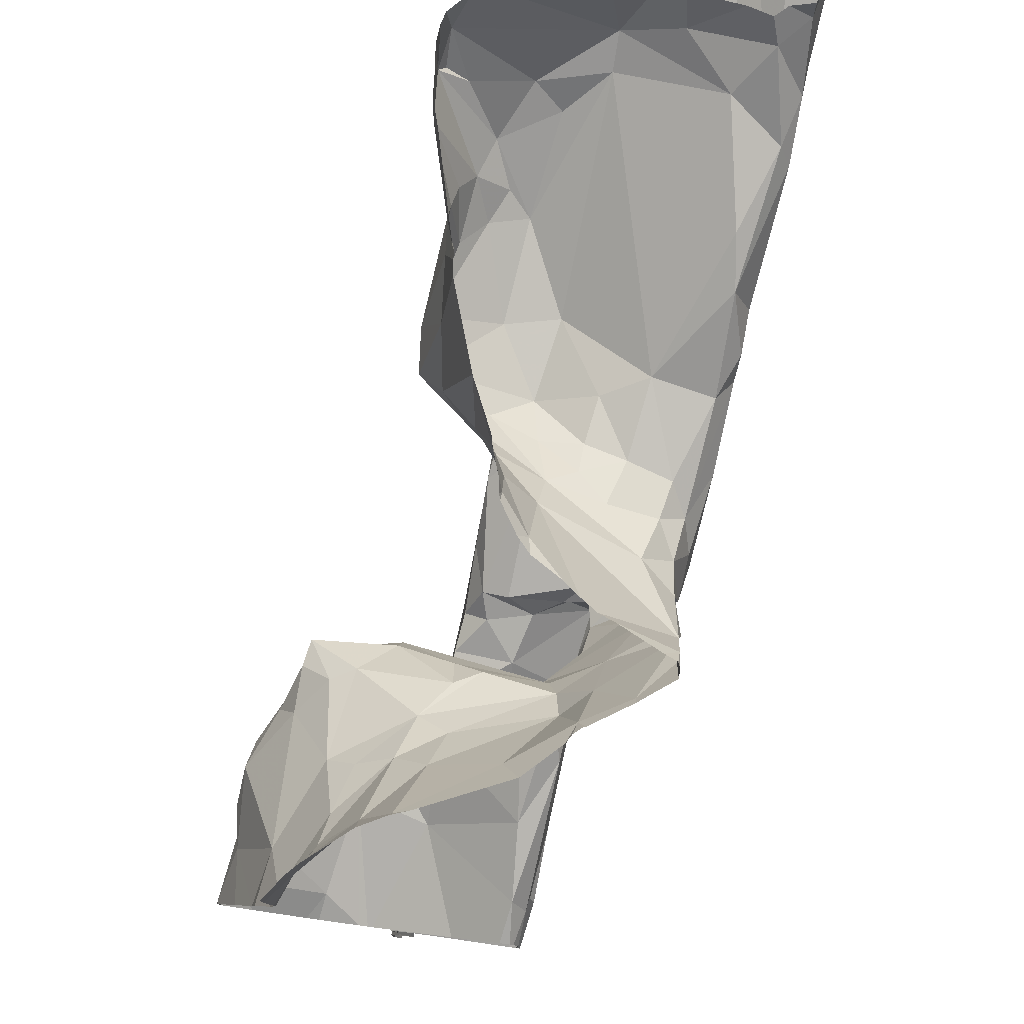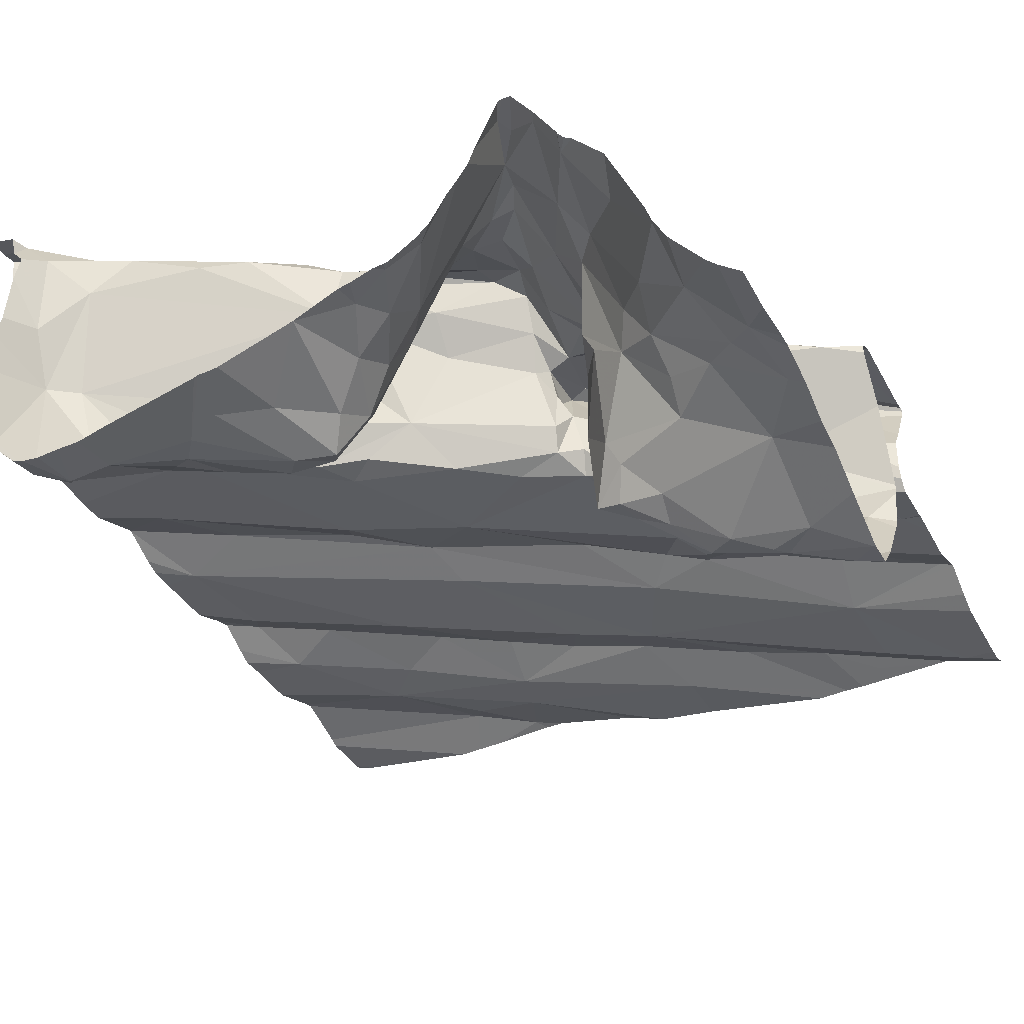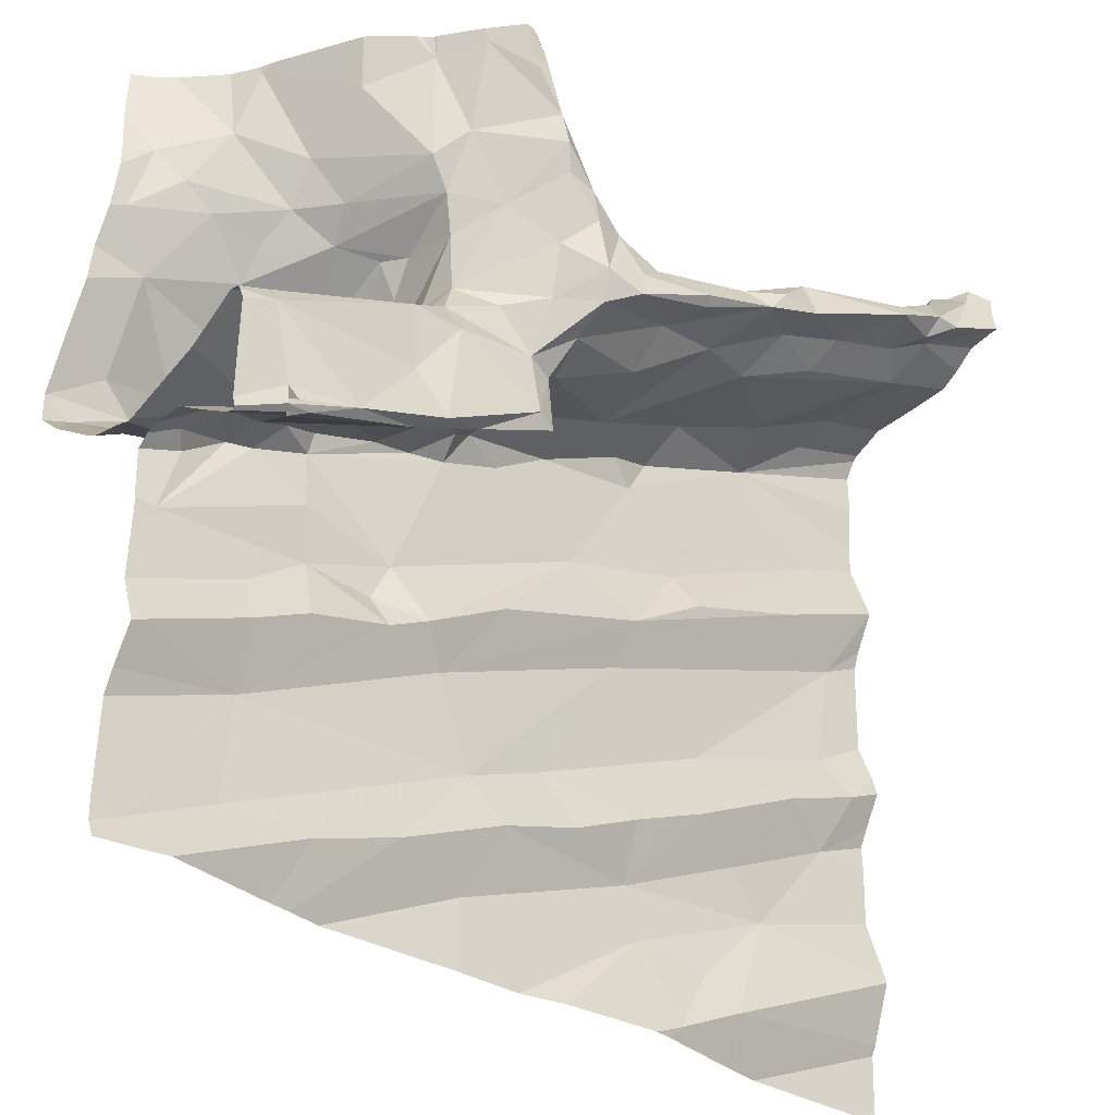
<metadata>
{"format":"obj","ext":"obj","renderer":"f3d","projection":"perspective","resolution":1024,"background":"white","views":[{"elev":78.9,"azim":-82.4,"up":"+Y"},{"elev":-35.3,"azim":-154.3,"up":"+Z"},{"elev":-34.4,"azim":-44.6,"up":"+Y"}]}
</metadata>
<code>
v -39.38 277.9 503.7
v -41.26 277.9 503.6
v -39.38 278.1 503.7
v -39.38 278 503.7
v -41.02 277.9 503.6
v -41.22 277.5 503.5
v -39.38 278.3 503.7
v -39.38 279.4 504.2
v -41.03 277.6 503.6
v -40.49 277.6 503.6
v -41.11 279.4 503.6
v -40.67 277.7 503.6
v -40.04 277.7 503.6
v -41.22 279.4 503.4
v -40.42 277.8 503.7
v -40.3 278 503.6
v -40.24 277.8 503.7
v -40.07 277.8 503.6
v -40.09 277.9 503.7
v -39.4 279.4 504.2
v -40.48 277.9 503.6
v -40.86 277.6 503.6
v -39.97 277.5 503.7
v -41.09 279.4 503.6
v -40.98 277.5 503.6
v -40.57 278.1 503.6
v -41.14 279.4 503.5
v -39.82 277.6 503.7
v -41.15 277.5 503.6
v -40.8 277.5 503.6
v -39.87 277.6 503.7
v -39.7 277.8 503.7
v -40.92 279.4 503.9
v -39.39 277.5 503.7
v -40.25 277.5 503.6
v -40.04 277.5 503.7
v -39.99 277.5 503.7
v -39.79 277.9 503.7
v -39.52 278 503.7
v -39.38 278.3 503.7
v -41.15 278.3 503.8
v -41.19 278.4 503.7
v -39.38 277.5 503.7
v -39.38 277.5 503.7
v -39.38 278.1 503.7
v -41.23 278.4 503.4
v -39.38 278.6 503.7
v -41.23 278.3 503.6
v -39.38 278.2 503.8
v -41.2 278.3 503.6
v -41.25 278.2 503.6
v -41.1 278.4 503.6
v -41.18 278.3 503.9
v -41.19 278.3 503.9
v -41.13 278.3 503.9
v -39.38 278.7 503.8
v -39.38 278.6 503.7
v -41.18 278.3 503.9
v -40.91 279.4 503.9
v -39.38 278.7 503.8
v -39.38 278.5 503.7
v -39.38 278.8 503.7
v -41.16 278.3 503.9
v -41.02 278.3 503.9
v -41.22 278.5 503.9
v -41.04 278.1 503.6
v -39.38 278.7 503.8
v -41.18 278.3 503.9
v -41.2 278.6 503.8
v -41.08 278.4 503.6
v -41.01 278.5 503.5
v -41.13 278.5 503.3
v -41.23 278.6 503.2
v -41.06 278.5 503.6
v -39.38 277.5 503.7
v -39.38 277.8 503.7
v -41.1 278.6 503.2
v -41.29 278.6 503.2
v -41.17 278.9 503.3
v -41.17 278.7 503.2
v -41.01 278.7 503.2
v -41.08 278.7 503.2
v -39.38 277.8 503.7
v -40.56 278.7 503.9
v -40.61 278.7 503.9
v -40.54 278.7 504
v -40.84 278.7 503.8
v -40.79 278.8 503.8
v -40.56 278.8 504.1
v -40.55 278.8 504.1
v -40.61 278.8 504
v -40.53 278.7 503.9
v -40.56 278.6 503.9
v -40.78 278.5 503.8
v -40.7 278.6 503.8
v -40.78 278.5 503.6
v -40.77 278.8 503.7
v -40.81 278.8 503.3
v -40.74 278.8 503.3
v -40.73 278.8 503.4
v -40.79 278.7 503.9
v -40.6 278.5 503.9
v -40.82 278.4 503.9
v -40.88 278.4 503.9
v -40.34 278.8 503.9
v -40.25 278.8 503.8
v -40.6 278.6 503.6
v -40.61 278.6 503.7
v -40.56 278.6 503.7
v -41.04 278 503.6
v -41.04 278.6 503.8
v -40.8 278.7 503.9
v -40.9 278.7 503.9
v -40.55 278.6 503.9
v -40.57 278.7 503.7
v -40.59 278.6 503.8
v -40.55 278.5 503.9
v -40.72 278.4 503.9
v -40.73 278.1 503.6
v -40.89 278.5 503.9
v -40.93 278.5 503.7
v -40.68 278.5 503.6
v -40.69 278.8 503.9
v -40.76 278.8 503.8
v -40.34 278.8 504
v -40.48 278.8 504.1
v -40.88 278.6 503.6
v -40.9 278.6 503.5
v -40.74 278.7 503.6
v -40.9 278.2 503.6
v -40.91 278 503.6
v -41 278.5 503.6
v -40.46 278.6 503.6
v -40.33 278.7 503.7
v -40.08 278.7 503.7
v -40.14 278.8 503.7
v -40.88 278.7 503.3
v -40.95 278.7 503.2
v -40.92 278.3 503.6
v -40.79 278.8 503.3
v -40.73 278.8 503.5
v -40.71 278.8 503.5
v -40.03 278.8 503.7
v -40.09 278.4 503.7
v -40.13 278.3 503.7
v -40.24 278.5 503.7
v -39.96 278.6 503.7
v -40.45 278.2 503.7
v -39.87 278.1 503.7
v -40.64 278.1 503.7
v -40.71 278.3 503.6
v -40.74 278.7 503.5
v -41.01 278.4 503.6
v -41.05 278.4 503.6
v -40.92 278.4 503.6
v -40.75 278.2 503.6
v -40.92 278.5 503.6
v -40.89 278.8 503.3
v -39.78 277.5 503.7
v -40.92 277.5 503.6
v -39.52 278.3 503.7
v -39.46 278.2 503.7
v -39.65 278.1 503.7
v -39.92 278 503.7
v -40.49 277.5 503.6
v -39.47 278.5 503.7
v -40.34 277.5 503.6
v -40.97 277.5 503.6
v -39.53 278.8 503.7
v -39.64 278.6 503.7
v -39.92 278.5 503.7
v -39.73 278.9 503.7
v -41.11 277.5 503.6
v -41.17 279.1 503.4
v -41.26 279 503.4
v -41.23 279.2 503.4
v -39.38 277.6 503.7
v -41.1 279.4 503.6
v -39.38 277.6 503.7
v -41.11 279.2 503.5
v -41.1 279 503.5
v -40.29 278.9 504.1
v -40.11 279 504.1
v -40.89 279.3 503.9
v -40.5 279 504.1
v -40.58 279 504.1
v -40.58 279 504.1
v -40.17 278.9 504
v -40.07 279 504.1
v -40.16 279 504.1
v -40.3 278.9 504.1
v -40.4 278.9 504.1
v -40.63 278.9 504
v -40.73 279.3 504.1
v -40.65 279 504.1
v -40.77 279 503.7
v -40.88 279 503.6
v -40.81 279 503.9
v -40.69 279.2 504.1
v -40.81 279.2 503.9
v -40.83 279.3 504
v -40.78 278.9 503.8
v -40.72 279 504
v -40.76 278.9 503.6
v -40.8 279 503.7
v -39.97 279.1 504.1
v -40.14 279 504
v -40.03 278.9 504
v -40.29 279 503.9
v -40.2 278.9 503.7
v -40.18 279 503.9
v -40.75 279.3 504.1
v -40.34 279 504
v -40.03 278.9 503.8
v -39.99 279 504.1
v -40.67 279.1 504.1
v -40.41 279 503.9
v -40.35 279 503.8
v -40.31 279 503.9
v -40.47 278.9 504.1
v -40.45 279.1 503.8
v -40.42 279 504
v -40.52 279.1 504
v -40.86 279.1 503.9
v -40.98 279.3 503.8
v -40.01 278.9 503.8
v -40.29 279 503.8
v -40.38 279 503.8
v -40.82 278.9 503.4
v -40.79 278.9 503.5
v -40.21 279 503.5
v -40.18 279 503.5
v -40.28 279 503.6
v -40.25 279.1 503.6
v -40.99 279.1 503.6
v -40.99 278.9 503.4
v -40.99 279 503.5
v -40.98 279.1 503.6
v -40.91 279.1 503.7
v -40.01 279.3 503.5
v -40.14 279.2 503.5
v -40.25 279 503.7
v -40.12 279.1 503.5
v -40.08 279 503.5
v -40.48 279.3 503.7
v -40.39 279.3 503.7
v -40.43 279.2 503.7
v -40.33 279.2 503.6
v -40.36 279.1 503.7
v -40.56 279.3 503.8
v -40.27 279.4 503.6
v -40.05 278.9 503.7
v -39.58 277.5 503.7
v -41.18 277.5 503.6
v -39.58 279.2 504.2
v -39.69 279.2 504.2
v -39.53 279.3 504.1
v -39.52 279.2 504.2
v -39.59 279.2 504.2
v -39.85 277.5 503.7
v -39.73 277.5 503.7
v -39.98 279 504.1
v -39.71 279.1 504.2
v -39.82 279.1 504.1
v -39.55 279.2 504.1
v -39.64 279.1 504.1
v -39.79 279 503.8
v -39.61 279.2 504
v -40.87 277.5 503.6
v -39.38 277.5 503.7
v -39.56 279.1 504
v -39.46 279.3 504.2
v -39.85 279 504
v -39.57 279.3 503.5
v -39.64 279.3 503.5
v -39.75 279.3 503.5
v -39.79 279.1 503.6
v -39.84 279 503.7
v -41.21 277.5 503.6
v -39.42 277.5 503.7
v -39.71 279.1 503.6
v -39.49 279.2 503.8
v -39.5 279.3 503.9
v -39.86 279.2 504.1
v -39.59 279.1 503.8
v -39.57 279.1 503.8
v -39.57 279.2 503.8
v -39.79 279 503.6
v -39.86 279 503.6
v -39.92 279 503.5
v -39.6 279.1 503.7
v -39.64 279.1 503.7
v -39.63 279.2 503.5
v -39.63 279.2 503.5
v -39.92 279.2 503.5
v -39.88 279.1 503.5
v -39.83 279.1 503.5
v -41.29 277.7 503.5
v -41.29 277.5 503.5
v -41.29 277.5 503.5
v -41.29 277.9 503.6
v -41.29 277.9 503.6
v -41.29 277.8 503.6
v -41.24 279.4 503.4
v -41.29 278.3 503.7
v -41.29 278.3 503.7
v -41.29 278.4 503.5
v -41.29 278.4 503.4
v -41.29 278.3 503.6
v -41.29 278.3 503.6
v -41.29 278.2 503.6
v -41.29 278.3 503.6
v -41.29 278.2 503.8
v -41.29 278.2 503.9
v -41.29 278.2 503.8
v -41.29 278.4 503.8
v -41.29 278 503.6
v -41.29 278.5 503.8
v -41.29 278.5 503.8
v -41.29 278.2 503.8
v -41.29 278.5 503.8
v -41.29 278.5 503.8
v -41.29 278.5 503.9
v -41.29 278.4 503.4
v -41.29 278.4 503.5
v -41.29 278.2 503.6
v -41.29 278.4 503.5
v -41.29 278.2 503.6
v -41.29 278.4 503.7
v -41.29 278.1 503.6
v -41.29 278.5 503.2
v -41.29 278.5 503.3
v -41.29 278.6 503.2
v -41.29 278.8 503.3
v -41.29 278.7 503.3
v -41.29 278.6 503.2
v -41.29 278.6 503.2
v -41.29 278.9 503.3
v -41.29 279.1 503.4
v -41.29 279 503.4
v -41.29 279.1 503.4
v -41.29 279.3 503.4
v -39.38 278.9 503.7
v -39.38 279 503.7
v -39.38 279.3 504.2
v -39.38 279.3 504.2
v -39.38 279.3 504.2
v -39.38 279.1 503.7
v -39.38 279.1 503.8
v -39.38 279.2 503.9
v -39.38 279.2 504
v -39.38 279.3 504.1
v -39.38 279.2 504.1
v -39.38 279.2 503.8
v -39.38 278.8 503.7
v -39.38 279.1 503.8
v -39.38 279.1 503.8
v -41.24 277.5 503.6
v -41.29 277.5 503.6
v -39.41 277.5 503.7
v -39.73 277.5 503.7
v -40.77 279.4 504.1
v -40.76 279.4 504.1
v -40.9 279.4 503.9
v -40.9 279.4 503.9
v -40.75 279.4 504
v -40.79 279.4 504.1
v -40.83 279.4 504
v -40.69 279.4 503.9
v -40.67 279.4 503.9
v -40.7 279.4 504
v -40.85 279.4 504
v -40.94 279.4 503.9
v -41.01 279.4 503.8
v -40.09 279.4 503.6
v -40.05 279.4 503.6
v -40.6 279.4 503.8
v -40.57 279.4 503.7
v -40.49 279.4 503.7
v -40.5 279.4 503.7
v -40.41 279.4 503.7
v -40.46 279.4 503.7
v -40.27 279.4 503.6
v -40.27 279.4 503.6
v -40.38 279.4 503.7
v -40.27 279.4 503.6
v -40.64 279.4 503.8
v -39.45 279.4 504.2
v -39.46 279.4 504.1
v -39.59 279.4 503.5
v -39.56 279.4 503.5
v -39.49 279.4 504.1
v -39.44 279.4 503.9
v -39.45 279.4 503.8
v -39.46 279.4 503.9
v -39.47 279.4 504.1
v -39.5 279.4 503.6
v -39.51 279.4 503.5
v -39.74 279.4 503.5
v -39.8 279.4 503.5
v -39.63 279.4 503.5
v -40.04 279.4 503.6
v -39.68 279.4 503.5
v -40.03 279.4 503.6
v -41.25 279.4 503.4
v -41.29 279.4 503.4
f 6 5 298
f 353 265 351
f 374 225 373
f 5 2 301
f 9 6 279
f 279 300 358
f 352 265 353
f 9 5 6
f 10 12 269
f 15 17 16
f 21 15 16
f 22 9 254
f 21 9 22
f 15 21 12
f 368 201 367
f 36 13 35
f 15 10 18
f 10 15 12
f 367 212 362
f 167 10 165
f 17 15 18
f 19 17 18
f 12 21 22
f 25 22 29
f 22 25 168
f 269 22 160
f 110 2 5
f 5 9 21
f 366 194 371
f 21 26 5
f 13 18 10
f 179 177 261
f 32 31 28
f 83 28 76
f 32 38 18
f 373 184 33
f 159 23 260
f 372 201 368
f 28 31 23
f 13 31 32
f 179 34 75
f 23 31 13
f 365 184 201
f 18 13 32
f 42 41 305
f 371 194 369
f 309 42 310
f 311 50 312
f 50 48 309
f 42 48 52
f 54 53 55
f 54 58 313
f 351 271 350
f 52 50 51
f 64 63 54
f 313 65 316
f 302 66 317
f 63 53 68
f 63 58 41
f 41 55 63
f 350 271 286
f 55 64 54
f 315 53 320
f 53 54 314
f 58 68 41
f 68 53 41
f 65 69 321
f 370 221 250
f 349 172 348
f 58 54 68
f 55 53 63
f 65 58 64
f 54 63 68
f 58 63 64
f 348 172 344
f 70 42 52
f 71 46 307
f 46 72 73
f 46 71 72
f 74 71 325
f 347 272 345
f 319 74 329
f 369 199 221
f 317 51 330
f 52 48 50
f 346 265 352
f 73 72 77
f 331 78 333
f 324 73 332
f 80 79 334
f 81 79 80
f 78 80 335
f 77 82 80
f 82 81 80
f 78 73 77
f 80 78 77
f 361 179 261
f 85 84 86
f 90 89 91
f 92 84 93
f 95 94 96
f 99 98 100
f 102 101 103
f 104 64 55
f 90 91 85
f 108 107 109
f 110 66 2
f 69 111 74
f 113 112 111
f 114 93 84
f 92 86 84
f 109 115 116
f 117 114 84
f 103 104 118
f 5 26 119
f 103 101 120
f 117 118 95
f 96 94 121
f 96 122 95
f 85 91 123
f 102 117 84
f 85 102 84
f 101 113 120
f 124 123 91
f 90 86 125
f 85 86 90
f 104 55 41
f 113 111 69
f 128 127 129
f 95 116 117
f 130 66 131
f 128 132 127
f 132 74 127
f 118 94 95
f 65 120 113
f 104 103 64
f 111 87 127
f 102 85 101
f 114 116 93
f 109 116 108
f 111 112 87
f 70 104 41
f 41 42 70
f 69 65 113
f 64 120 65
f 103 120 64
f 117 102 118
f 94 118 104
f 104 121 94
f 103 118 102
f 104 70 121
f 112 101 85
f 113 101 112
f 112 88 87
f 85 123 112
f 124 112 123
f 134 133 135
f 107 133 109
f 115 93 116
f 106 134 136
f 86 92 105
f 92 93 115
f 115 109 106
f 92 115 106
f 51 130 139
f 82 77 81
f 99 140 98
f 142 141 100
f 128 98 138
f 135 136 134
f 88 97 129
f 143 136 135
f 145 144 26
f 26 21 145
f 135 133 146
f 147 135 146
f 146 133 107
f 106 109 134
f 144 148 26
f 149 145 16
f 144 147 146
f 149 16 19
f 133 134 109
f 150 26 148
f 16 17 19
f 146 151 150
f 150 148 146
f 122 107 108
f 16 145 21
f 108 95 122
f 142 152 129
f 98 137 138
f 144 146 148
f 129 152 128
f 121 70 153
f 98 152 100
f 81 77 138
f 71 128 138
f 152 98 128
f 71 132 128
f 138 77 72
f 71 138 72
f 152 142 100
f 154 139 155
f 74 111 127
f 154 153 70
f 156 151 130
f 142 129 97
f 157 155 96
f 87 88 129
f 154 155 153
f 155 157 153
f 129 127 87
f 156 119 150
f 122 96 155
f 107 122 155
f 26 150 119
f 150 151 156
f 131 119 130
f 119 156 130
f 151 107 155
f 139 130 151
f 119 131 5
f 110 131 66
f 154 70 52
f 51 139 154
f 154 52 51
f 158 81 137
f 138 137 81
f 121 157 96
f 114 117 116
f 95 108 116
f 155 139 151
f 124 88 112
f 105 92 106
f 51 66 130
f 140 137 98
f 157 121 153
f 107 151 146
f 110 5 131
f 74 132 71
f 162 161 163
f 170 169 171
f 144 171 147
f 169 172 147
f 360 44 280
f 364 184 365
f 363 194 366
f 67 170 60
f 170 166 56
f 135 147 172
f 49 39 45
f 166 149 161
f 358 300 359
f 164 38 163
f 163 39 162
f 39 32 1
f 144 145 166
f 61 161 7
f 163 161 149
f 164 163 149
f 161 162 40
f 170 171 144
f 166 170 144
f 147 171 169
f 164 18 38
f 19 18 164
f 19 164 149
f 261 177 159
f 32 39 38
f 166 145 149
f 163 38 39
f 175 174 176
f 345 258 265
f 175 176 339
f 338 175 340
f 344 172 343
f 175 181 174
f 79 181 175
f 180 176 174
f 176 180 14
f 180 178 11
f 183 182 125
f 186 185 187
f 105 188 125
f 183 189 190
f 192 191 183
f 191 182 183
f 89 186 193
f 186 195 193
f 197 196 198
f 200 199 201
f 136 143 106
f 198 202 203
f 201 184 200
f 124 97 88
f 205 204 196
f 190 189 206
f 207 190 206
f 188 106 208
f 202 198 196
f 210 209 211
f 199 212 201
f 201 212 367
f 212 194 362
f 213 192 190
f 210 211 214
f 188 208 215
f 215 183 188
f 203 202 124
f 200 203 216
f 203 200 198
f 105 125 86
f 203 195 216
f 216 199 200
f 203 124 193
f 91 193 124
f 218 217 219
f 203 193 195
f 213 190 207
f 105 106 188
f 126 90 125
f 125 188 183
f 190 192 183
f 194 212 199
f 185 89 220
f 369 221 370
f 90 126 89
f 223 222 217
f 222 223 185
f 191 192 220
f 125 182 126
f 185 186 89
f 182 191 126
f 213 207 219
f 191 220 126
f 185 220 192
f 187 185 223
f 223 199 187
f 192 213 222
f 126 220 89
f 216 195 187
f 199 216 187
f 195 186 187
f 89 193 91
f 365 201 372
f 200 184 224
f 124 202 97
f 225 184 373
f 224 198 200
f 141 142 204
f 209 210 227
f 217 218 228
f 226 106 143
f 99 100 141
f 230 229 99
f 232 231 233
f 231 234 233
f 158 137 140
f 178 235 225
f 236 158 229
f 99 141 230
f 181 237 238
f 230 141 205
f 239 197 198
f 197 205 196
f 204 205 141
f 197 230 205
f 239 224 235
f 97 202 142
f 375 240 376
f 233 242 232
f 234 231 241
f 243 231 232
f 244 243 232
f 181 79 236
f 246 245 247
f 248 246 247
f 233 249 228
f 248 247 249
f 251 234 241
f 248 234 251
f 222 213 219
f 199 223 221
f 140 229 158
f 228 227 242
f 211 209 219
f 24 225 374
f 226 208 106
f 196 204 202
f 207 211 219
f 209 218 219
f 219 217 222
f 218 227 228
f 227 210 242
f 240 241 243
f 238 237 197
f 237 236 197
f 214 252 210
f 242 210 232
f 194 199 369
f 185 192 222
f 236 79 158
f 180 174 238
f 235 224 225
f 224 184 225
f 250 221 247
f 252 232 210
f 233 234 248
f 242 233 228
f 247 245 250
f 227 218 209
f 228 223 217
f 211 207 214
f 229 140 99
f 236 229 230
f 230 197 236
f 224 239 198
f 197 239 238
f 174 181 238
f 235 238 239
f 245 246 381
f 241 231 243
f 378 245 380
f 204 142 202
f 251 241 375
f 79 81 158
f 385 251 386
f 221 228 249
f 181 236 237
f 238 235 180
f 180 235 178
f 248 251 246
f 233 248 249
f 223 228 221
f 221 249 247
f 370 250 387
f 270 44 360
f 256 255 257
f 258 255 259
f 263 262 264
f 266 265 259
f 208 226 267
f 268 256 257
f 263 256 206
f 264 262 215
f 266 271 265
f 345 265 346
f 206 189 262
f 262 263 206
f 265 258 259
f 215 208 273
f 263 259 255
f 257 255 272
f 272 347 8
f 272 258 345
f 263 266 259
f 390 274 391
f 275 276 277
f 255 258 272
f 252 214 278
f 260 23 37
f 277 281 275
f 271 266 273
f 256 263 255
f 262 189 183
f 257 272 389
f 362 194 363
f 59 184 364
f 393 283 395
f 284 206 256
f 264 273 266
f 280 34 253
f 244 232 252
f 350 286 354
f 214 207 287
f 265 271 351
f 287 268 282
f 277 288 281
f 268 284 256
f 143 172 226
f 263 264 266
f 207 284 268
f 207 206 284
f 244 289 290
f 343 169 355
f 271 273 208
f 283 257 392
f 273 264 215
f 215 262 183
f 267 226 172
f 172 285 267
f 267 271 208
f 282 274 291
f 253 34 179
f 285 172 349
f 291 292 287
f 287 282 291
f 291 281 292
f 287 207 268
f 172 143 135
f 278 214 287
f 287 292 278
f 286 285 356
f 267 285 286
f 294 293 275
f 281 291 294
f 244 252 289
f 275 293 274
f 274 293 294
f 295 240 243
f 278 289 252
f 274 294 291
f 288 277 289
f 295 276 399
f 283 282 268
f 281 294 275
f 268 257 283
f 244 290 296
f 297 277 276
f 276 296 297
f 159 28 23
f 274 282 397
f 292 281 278
f 281 288 278
f 271 267 286
f 376 295 402
f 295 296 276
f 290 297 296
f 399 275 403
f 243 244 296
f 296 295 243
f 277 297 290
f 278 288 289
f 290 289 277
f 343 172 169
f 298 5 303
f 299 6 298
f 300 6 299
f 3 39 4
f 301 2 302
f 33 184 59
f 7 161 40
f 302 2 66
f 303 5 301
f 160 22 168
f 304 176 14
f 173 25 29
f 305 41 315
f 306 42 305
f 4 39 1
f 307 46 308
f 40 162 49
f 308 46 324
f 309 48 42
f 45 39 3
f 27 180 11
f 310 42 306
f 311 51 50
f 168 25 173
f 49 162 39
f 312 50 309
f 60 170 56
f 313 58 65
f 314 54 313
f 165 10 30
f 315 41 53
f 57 166 61
f 316 65 323
f 61 166 161
f 317 66 51
f 318 69 319
f 167 13 10
f 319 69 74
f 62 169 67
f 320 53 314
f 67 169 170
f 321 69 318
f 322 65 321
f 35 13 167
f 47 166 57
f 323 65 322
f 14 180 27
f 324 46 73
f 325 71 307
f 326 51 311
f 56 166 47
f 327 74 325
f 37 23 36
f 328 51 326
f 36 23 13
f 1 32 83
f 329 74 327
f 330 51 328
f 44 34 280
f 20 272 8
f 331 73 78
f 332 73 331
f 43 34 44
f 24 178 225
f 333 78 337
f 29 22 254
f 334 79 338
f 335 80 334
f 75 34 43
f 336 78 335
f 76 28 177
f 337 78 336
f 30 10 269
f 338 79 175
f 83 32 28
f 339 176 341
f 340 175 339
f 253 179 361
f 269 12 22
f 341 176 342
f 342 176 304
f 177 28 159
f 11 178 24
f 354 286 357
f 254 9 279
f 355 169 62
f 356 285 349
f 279 6 300
f 357 286 356
f 375 241 240
f 376 240 295
f 377 250 378
f 378 250 245
f 379 245 382
f 380 245 379
f 381 246 385
f 382 245 381
f 383 251 375
f 384 251 383
f 385 246 251
f 386 251 384
f 387 250 377
f 388 272 20
f 389 272 388
f 390 275 274
f 391 274 398
f 392 257 389
f 393 282 283
f 394 282 393
f 395 283 396
f 396 283 392
f 397 282 394
f 398 274 397
f 399 276 275
f 400 295 399
f 401 275 390
f 402 295 404
f 403 275 401
f 404 295 400
f 405 342 304
f 406 342 405

</code>
